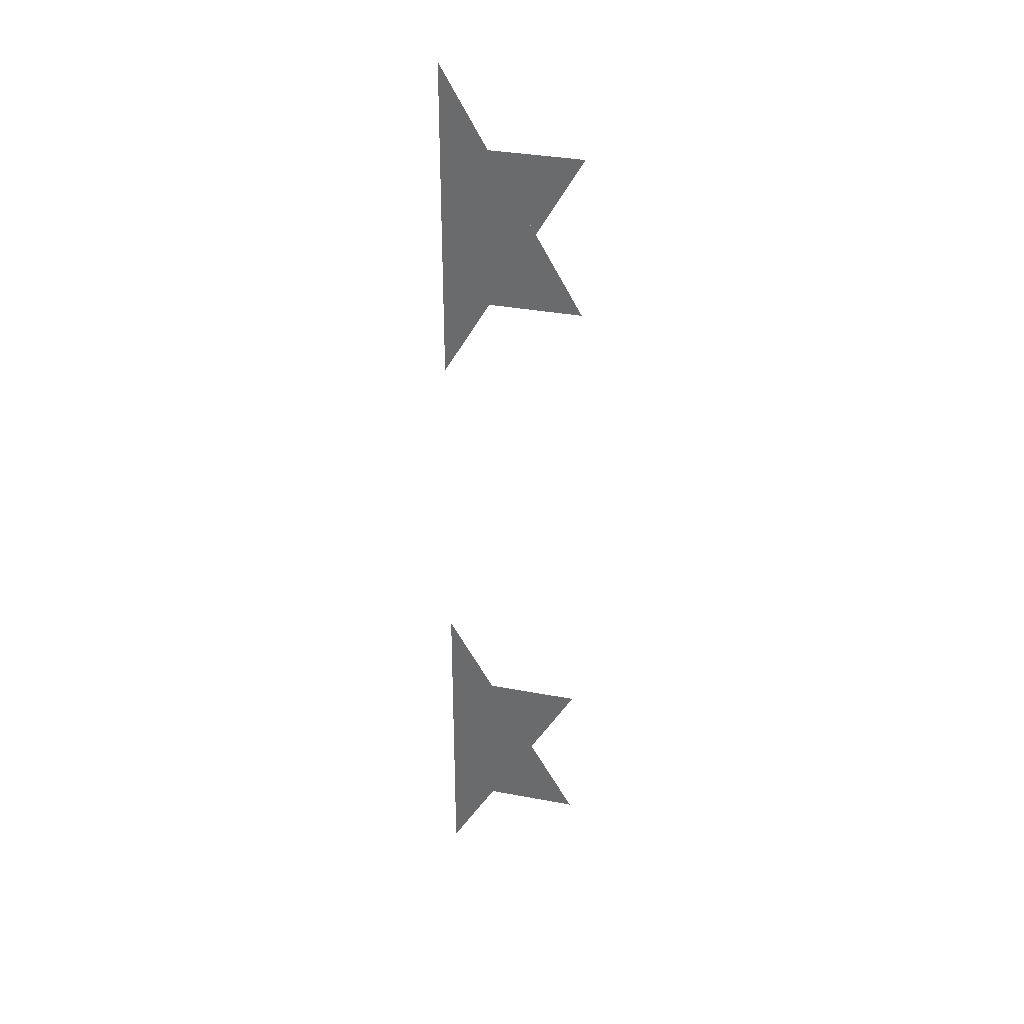
<metadata>
{"format":"obj","ext":"obj","renderer":"f3d","projection":"perspective","resolution":1024,"background":"white","views":[{"elev":34.2,"azim":14.3,"up":"+Y"}]}
</metadata>
<code>
v -0.08333 2.021 0
v 0 1.876 0
v 0.1667 1.876 0
v 0.08333 1.732 0
v 0.1667 1.588 0
v 0 1.588 0
v -0.08333 1.443 0
v -0.08333 0.866 0
v 0 0.7217 0
v 0.1667 0.7217 0
v 0.08333 0.5774 0
v 0.1667 0.433 0
v 0 0.433 0
v -0.08333 0.2887 0
f 2 3 4 5 6 7 1
f 2 1 7 6 5 4 3
f 9 10 11 12 13 14 8
f 9 8 14 13 12 11 10

</code>
